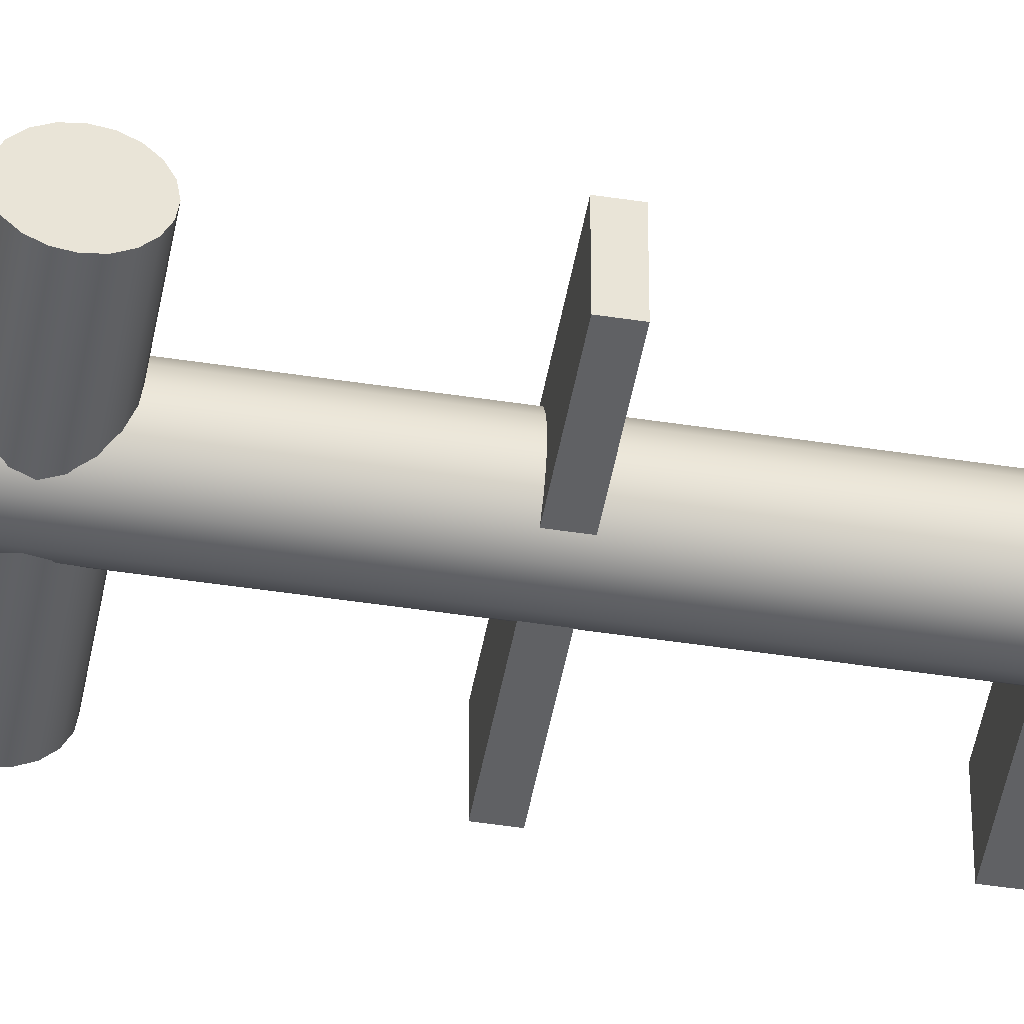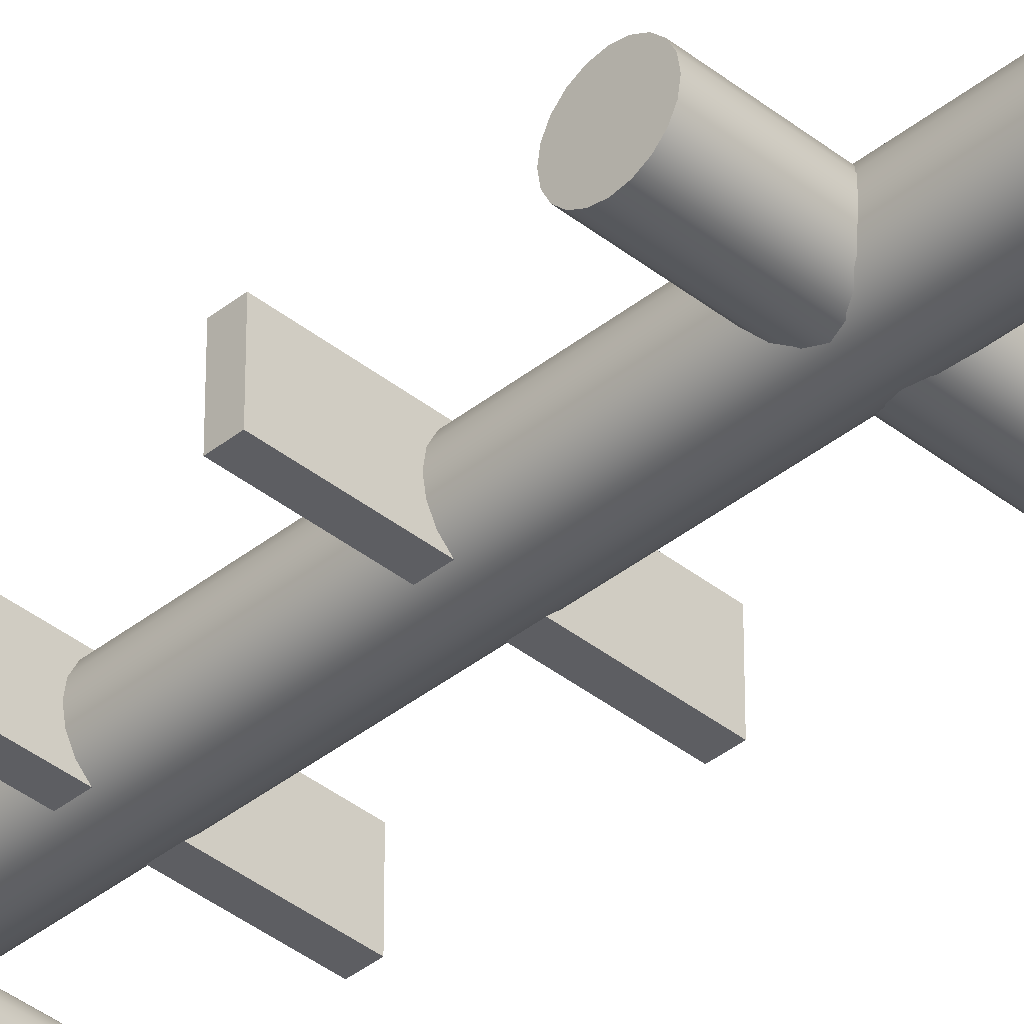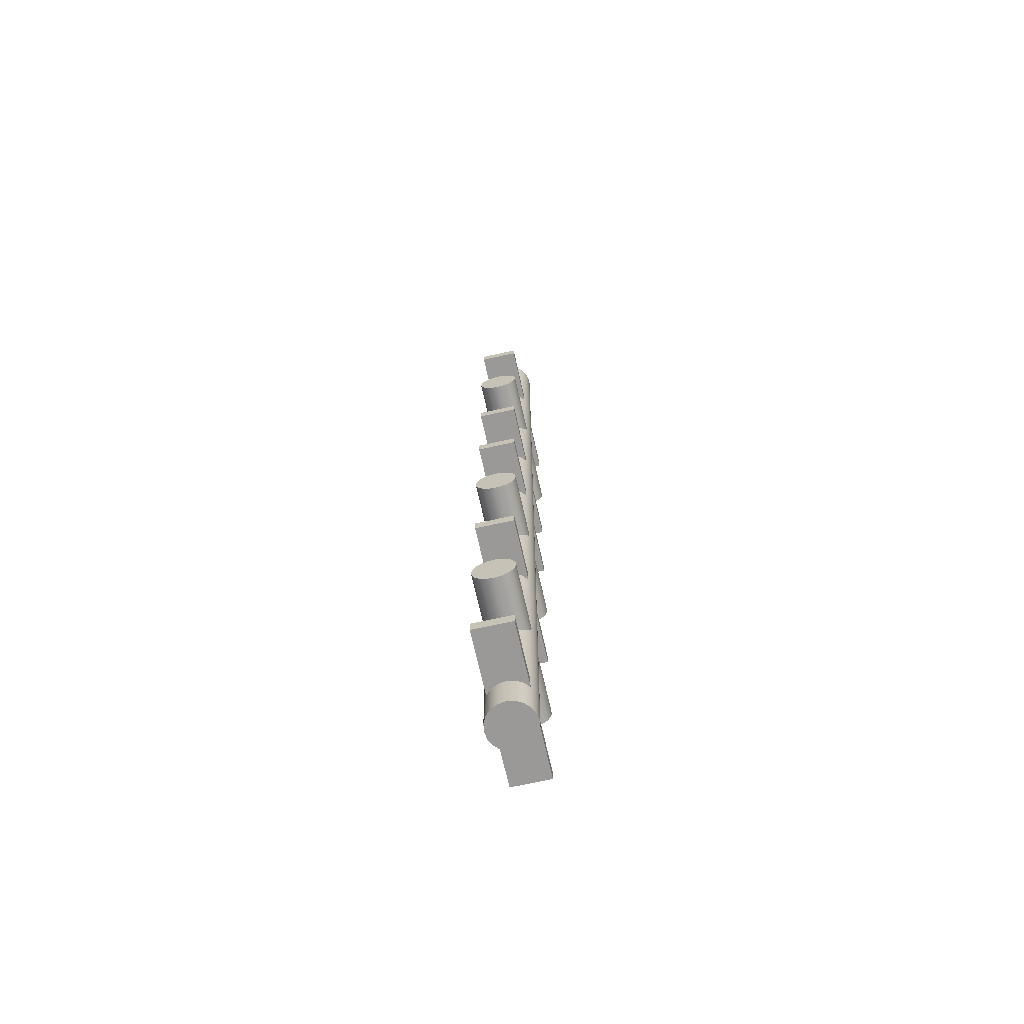
<metadata>
{"format":"obj","ext":"obj","renderer":"f3d","projection":"perspective","resolution":1024,"background":"white","views":[{"elev":-46.9,"azim":80.1,"up":"+Z"},{"elev":-38.9,"azim":-44.9,"up":"+Z"},{"elev":-68.9,"azim":102.5,"up":"+Y"}]}
</metadata>
<code>
g default
v 7.964 14.84 0.5
v 11.96 14.84 0.5
v 7.964 15.16 0.5
v 11.96 15.16 0.5
v 7.964 15.16 -0.5
v 11.96 15.16 -0.5
v 7.964 14.84 -0.5
v 11.96 14.84 -0.5
v 7.964 -6.163 0.5
v 11.96 -6.163 0.5
v 7.964 -5.837 0.5
v 11.96 -5.837 0.5
v 7.964 -5.837 -0.5
v 11.96 -5.837 -0.5
v 7.964 -6.163 -0.5
v 11.96 -6.163 -0.5
v 9.373 18 -0.1918
v 9.461 18 -0.3648
v 9.599 18 -0.5021
v 9.772 18 -0.5902
v 9.964 18 -0.6206
v 10.16 18 -0.5902
v 10.33 18 -0.5021
v 10.47 18 -0.3648
v 10.55 18 -0.1918
v 10.58 18 0
v 10.55 18 0.1918
v 10.47 18 0.3648
v 10.33 18 0.5021
v 10.16 18 0.5902
v 9.964 18 0.6206
v 9.772 18 0.5902
v 9.599 18 0.5021
v 9.461 18 0.3648
v 9.373 18 0.1918
v 9.343 18 0
v 9.372 -7.132 -0.1921
v 9.461 -7.132 -0.3654
v 9.598 -7.132 -0.5029
v 9.771 -7.132 -0.5912
v 9.964 -7.132 -0.6216
v 10.16 -7.132 -0.5912
v 10.33 -7.132 -0.5029
v 10.47 -7.132 -0.3654
v 10.55 -7.132 -0.1921
v 10.59 -7.132 0
v 10.55 -7.132 0.1921
v 10.47 -7.132 0.3654
v 10.33 -7.132 0.5029
v 10.16 -7.132 0.5912
v 9.964 -7.132 0.6216
v 9.771 -7.132 0.5912
v 9.598 -7.132 0.5029
v 9.461 -7.132 0.3654
v 9.372 -7.132 0.1921
v 9.342 -7.132 0
v 9.964 -7.132 0
v 11.96 12.52 -0.168
v 11.96 12.44 -0.3196
v 11.96 12.32 -0.4399
v 11.96 12.17 -0.5171
v 11.96 12 -0.5437
v 11.96 11.83 -0.5171
v 11.96 11.68 -0.4399
v 11.96 11.56 -0.3196
v 11.96 11.48 -0.168
v 11.96 11.46 0
v 11.96 11.48 0.168
v 11.96 11.56 0.3196
v 11.96 11.68 0.4399
v 11.96 11.83 0.5171
v 11.96 12 0.5437
v 11.96 12.17 0.5171
v 11.96 12.32 0.4399
v 11.96 12.44 0.3196
v 11.96 12.52 0.168
v 11.96 12.54 0
v 7.964 12.52 -0.168
v 7.964 12.44 -0.3196
v 7.964 12.32 -0.4399
v 7.964 12.17 -0.5171
v 7.964 12 -0.5437
v 7.964 11.83 -0.5171
v 7.964 11.68 -0.4399
v 7.964 11.56 -0.3196
v 7.964 11.48 -0.168
v 7.964 11.46 0
v 7.964 11.48 0.168
v 7.964 11.56 0.3196
v 7.964 11.68 0.4399
v 7.964 11.83 0.5171
v 7.964 12 0.5437
v 7.964 12.17 0.5171
v 7.964 12.32 0.4399
v 7.964 12.44 0.3196
v 7.964 12.52 0.168
v 7.964 12.54 0
v 11.96 12 0
v 7.964 12 0
v 11.96 -2.483 -0.168
v 11.96 -2.56 -0.3196
v 11.96 -2.68 -0.4399
v 11.96 -2.832 -0.5171
v 11.96 -3 -0.5437
v 11.96 -3.168 -0.5171
v 11.96 -3.32 -0.4399
v 11.96 -3.44 -0.3196
v 11.96 -3.517 -0.168
v 11.96 -3.544 0
v 11.96 -3.517 0.168
v 11.96 -3.44 0.3196
v 11.96 -3.32 0.4399
v 11.96 -3.168 0.5171
v 11.96 -3 0.5437
v 11.96 -2.832 0.5171
v 11.96 -2.68 0.4399
v 11.96 -2.56 0.3196
v 11.96 -2.483 0.168
v 11.96 -2.456 0
v 7.964 -2.483 -0.168
v 7.964 -2.56 -0.3196
v 7.964 -2.68 -0.4399
v 7.964 -2.832 -0.5171
v 7.964 -3 -0.5437
v 7.964 -3.168 -0.5171
v 7.964 -3.32 -0.4399
v 7.964 -3.44 -0.3196
v 7.964 -3.517 -0.168
v 7.964 -3.544 0
v 7.964 -3.517 0.168
v 7.964 -3.44 0.3196
v 7.964 -3.32 0.4399
v 7.964 -3.168 0.5171
v 7.964 -3 0.5437
v 7.964 -2.832 0.5171
v 7.964 -2.68 0.4399
v 7.964 -2.56 0.3196
v 7.964 -2.483 0.168
v 7.964 -2.456 0
v 11.96 -3 0
v 7.964 -3 0
v 7.964 -0.163 0.5
v 11.96 -0.163 0.5
v 7.964 0.163 0.5
v 11.96 0.163 0.5
v 7.964 0.163 -0.5
v 11.96 0.163 -0.5
v 7.964 -0.163 -0.5
v 11.96 -0.163 -0.5
v 11.96 3.517 -0.168
v 11.96 3.44 -0.3196
v 11.96 3.32 -0.4399
v 11.96 3.168 -0.5171
v 11.96 3 -0.5437
v 11.96 2.832 -0.5171
v 11.96 2.68 -0.4399
v 11.96 2.56 -0.3196
v 11.96 2.483 -0.168
v 11.96 2.456 0
v 11.96 2.483 0.168
v 11.96 2.56 0.3196
v 11.96 2.68 0.4399
v 11.96 2.832 0.5171
v 11.96 3 0.5437
v 11.96 3.168 0.5171
v 11.96 3.32 0.4399
v 11.96 3.44 0.3196
v 11.96 3.517 0.168
v 11.96 3.544 0
v 7.964 3.517 -0.168
v 7.964 3.44 -0.3196
v 7.964 3.32 -0.4399
v 7.964 3.168 -0.5171
v 7.964 3 -0.5437
v 7.964 2.832 -0.5171
v 7.964 2.68 -0.4399
v 7.964 2.56 -0.3196
v 7.964 2.483 -0.168
v 7.964 2.456 0
v 7.964 2.483 0.168
v 7.964 2.56 0.3196
v 7.964 2.68 0.4399
v 7.964 2.832 0.5171
v 7.964 3 0.5437
v 7.964 3.168 0.5171
v 7.964 3.32 0.4399
v 7.964 3.44 0.3196
v 7.964 3.517 0.168
v 7.964 3.544 0
v 11.96 3 0
v 7.964 3 0
v 7.964 8.837 0.5
v 11.96 8.837 0.5
v 7.964 9.163 0.5
v 11.96 9.163 0.5
v 7.964 9.163 -0.5
v 11.96 9.163 -0.5
v 7.964 8.837 -0.5
v 11.96 8.837 -0.5
v 7.964 5.837 0.5
v 11.96 5.837 0.5
v 7.964 6.163 0.5
v 11.96 6.163 0.5
v 7.964 6.163 -0.5
v 11.96 6.163 -0.5
v 7.964 5.837 -0.5
v 11.96 5.837 -0.5
v 10.55 18.1 -0.1891
v 10.46 18.1 -0.3597
v 10.32 18.1 -0.4951
v 10.15 18.1 -0.582
v 9.964 18.1 -0.6119
v 9.774 18.1 -0.582
v 9.604 18.1 -0.4951
v 9.468 18.1 -0.3597
v 9.382 18.1 -0.1891
v 9.352 18.1 0
v 9.382 18.1 0.1891
v 9.468 18.1 0.3597
v 9.604 18.1 0.4951
v 9.774 18.1 0.582
v 9.964 18.1 0.6119
v 10.15 18.1 0.582
v 10.32 18.1 0.4951
v 10.46 18.1 0.3597
v 10.55 18.1 0.1891
v 10.58 18.1 0
v 10.52 18.19 -0.1821
v 10.44 18.19 -0.3464
v 10.31 18.19 -0.4767
v 10.15 18.19 -0.5604
v 9.964 18.19 -0.5893
v 9.781 18.19 -0.5604
v 9.617 18.19 -0.4767
v 9.487 18.19 -0.3464
v 9.403 18.19 -0.1821
v 9.374 18.19 0
v 9.403 18.19 0.1821
v 9.487 18.19 0.3464
v 9.617 18.19 0.4767
v 9.781 18.19 0.5604
v 9.964 18.19 0.5893
v 10.15 18.19 0.5604
v 10.31 18.19 0.4767
v 10.44 18.19 0.3464
v 10.52 18.19 0.1821
v 10.55 18.19 0
v 10.49 18.28 -0.1706
v 10.41 18.28 -0.3245
v 10.29 18.28 -0.4466
v 10.13 18.28 -0.525
v 9.964 18.28 -0.552
v 9.793 18.28 -0.525
v 9.639 18.28 -0.4466
v 9.517 18.28 -0.3245
v 9.439 18.28 -0.1706
v 9.411 18.28 0
v 9.439 18.28 0.1706
v 9.517 18.28 0.3245
v 9.639 18.28 0.4466
v 9.793 18.28 0.525
v 9.964 18.28 0.552
v 10.13 18.28 0.525
v 10.29 18.28 0.4466
v 10.41 18.28 0.3245
v 10.49 18.28 0.1706
v 10.52 18.28 0
v 10.44 18.36 -0.1549
v 10.37 18.36 -0.2946
v 10.26 18.36 -0.4055
v 10.12 18.36 -0.4767
v 9.964 18.36 -0.5012
v 9.809 18.36 -0.4767
v 9.669 18.36 -0.4055
v 9.558 18.36 -0.2946
v 9.487 18.36 -0.1549
v 9.462 18.36 0
v 9.487 18.36 0.1549
v 9.558 18.36 0.2946
v 9.669 18.36 0.4055
v 9.809 18.36 0.4767
v 9.964 18.36 0.5012
v 10.12 18.36 0.4767
v 10.26 18.36 0.4055
v 10.37 18.36 0.2946
v 10.44 18.36 0.1549
v 10.46 18.36 0
v 10.38 18.44 -0.1354
v 10.32 18.44 -0.2575
v 10.22 18.44 -0.3544
v 10.1 18.44 -0.4167
v 9.964 18.44 -0.4381
v 9.828 18.44 -0.4167
v 9.706 18.44 -0.3544
v 9.609 18.44 -0.2575
v 9.547 18.44 -0.1354
v 9.525 18.44 0
v 9.547 18.44 0.1354
v 9.609 18.44 0.2575
v 9.706 18.44 0.3544
v 9.828 18.44 0.4167
v 9.964 18.44 0.4381
v 10.1 18.44 0.4167
v 10.22 18.44 0.3544
v 10.32 18.44 0.2575
v 10.38 18.44 0.1354
v 10.4 18.44 0
v 10.31 18.5 -0.1125
v 10.26 18.5 -0.2141
v 10.18 18.5 -0.2946
v 10.08 18.5 -0.3464
v 9.964 18.5 -0.3642
v 9.851 18.5 -0.3464
v 9.749 18.5 -0.2946
v 9.669 18.5 -0.2141
v 9.617 18.5 -0.1125
v 9.599 18.5 0
v 9.617 18.5 0.1125
v 9.669 18.5 0.2141
v 9.749 18.5 0.2946
v 9.851 18.5 0.3464
v 9.964 18.5 0.3642
v 10.08 18.5 0.3464
v 10.18 18.5 0.2946
v 10.26 18.5 0.2141
v 10.31 18.5 0.1125
v 10.33 18.5 0
v 10.23 18.55 -0.08692
v 10.19 18.55 -0.1653
v 10.13 18.55 -0.2276
v 10.05 18.55 -0.2675
v 9.964 18.55 -0.2813
v 9.877 18.55 -0.2675
v 9.798 18.55 -0.2276
v 9.736 18.55 -0.1653
v 9.696 18.55 -0.08692
v 9.682 18.55 0
v 9.696 18.55 0.08692
v 9.736 18.55 0.1653
v 9.798 18.55 0.2276
v 9.877 18.55 0.2675
v 9.964 18.55 0.2813
v 10.05 18.55 0.2675
v 10.13 18.55 0.2276
v 10.19 18.55 0.1653
v 10.23 18.55 0.08692
v 10.24 18.55 0
v 10.15 18.59 -0.05916
v 10.12 18.59 -0.1125
v 10.08 18.59 -0.1549
v 10.02 18.59 -0.1821
v 9.964 18.59 -0.1915
v 9.904 18.59 -0.1821
v 9.851 18.59 -0.1549
v 9.809 18.59 -0.1125
v 9.781 18.59 -0.05916
v 9.772 18.59 0
v 9.781 18.59 0.05916
v 9.809 18.59 0.1125
v 9.851 18.59 0.1549
v 9.904 18.59 0.1821
v 9.964 18.59 0.1915
v 10.02 18.59 0.1821
v 10.08 18.59 0.1549
v 10.12 18.59 0.1125
v 10.15 18.59 0.05916
v 10.16 18.59 0
v 10.06 18.61 -0.02995
v 10.04 18.61 -0.05697
v 10.02 18.61 -0.07841
v 9.993 18.61 -0.09218
v 9.964 18.61 -0.09692
v 9.934 18.61 -0.09218
v 9.907 18.61 -0.07841
v 9.885 18.61 -0.05697
v 9.871 18.61 -0.02995
v 9.867 18.61 0
v 9.871 18.61 0.02995
v 9.885 18.61 0.05697
v 9.907 18.61 0.07841
v 9.934 18.61 0.09218
v 9.964 18.61 0.09692
v 9.993 18.61 0.09218
v 10.02 18.61 0.07841
v 10.04 18.61 0.05697
v 10.06 18.61 0.02995
v 10.06 18.61 0
v 9.964 18.62 0
g Corner_Railing
f 1 2 4 3
f 3 4 6 5
f 5 6 8 7
f 7 8 2 1
f 2 8 6 4
f 7 1 3 5
f 9 10 12 11
f 11 12 14 13
f 13 14 16 15
f 15 16 10 9
f 10 16 14 12
f 15 9 11 13
f 17 18 38 37
f 18 19 39 38
f 19 20 40 39
f 20 21 41 40
f 21 22 42 41
f 22 23 43 42
f 23 24 44 43
f 24 25 45 44
f 25 26 46 45
f 26 27 47 46
f 27 28 48 47
f 28 29 49 48
f 29 30 50 49
f 30 31 51 50
f 31 32 52 51
f 32 33 53 52
f 33 34 54 53
f 34 35 55 54
f 35 36 56 55
f 36 17 37 56
f 37 38 57
f 38 39 57
f 39 40 57
f 40 41 57
f 41 42 57
f 42 43 57
f 43 44 57
f 44 45 57
f 45 46 57
f 46 47 57
f 47 48 57
f 48 49 57
f 49 50 57
f 50 51 57
f 51 52 57
f 52 53 57
f 53 54 57
f 54 55 57
f 55 56 57
f 56 37 57
f 58 59 79 78
f 59 60 80 79
f 60 61 81 80
f 61 62 82 81
f 62 63 83 82
f 63 64 84 83
f 64 65 85 84
f 65 66 86 85
f 66 67 87 86
f 67 68 88 87
f 68 69 89 88
f 69 70 90 89
f 70 71 91 90
f 71 72 92 91
f 72 73 93 92
f 73 74 94 93
f 74 75 95 94
f 75 76 96 95
f 76 77 97 96
f 77 58 78 97
f 59 58 98
f 60 59 98
f 61 60 98
f 62 61 98
f 63 62 98
f 64 63 98
f 65 64 98
f 66 65 98
f 67 66 98
f 68 67 98
f 69 68 98
f 70 69 98
f 71 70 98
f 72 71 98
f 73 72 98
f 74 73 98
f 75 74 98
f 76 75 98
f 77 76 98
f 58 77 98
f 78 79 99
f 79 80 99
f 80 81 99
f 81 82 99
f 82 83 99
f 83 84 99
f 84 85 99
f 85 86 99
f 86 87 99
f 87 88 99
f 88 89 99
f 89 90 99
f 90 91 99
f 91 92 99
f 92 93 99
f 93 94 99
f 94 95 99
f 95 96 99
f 96 97 99
f 97 78 99
f 100 101 121 120
f 101 102 122 121
f 102 103 123 122
f 103 104 124 123
f 104 105 125 124
f 105 106 126 125
f 106 107 127 126
f 107 108 128 127
f 108 109 129 128
f 109 110 130 129
f 110 111 131 130
f 111 112 132 131
f 112 113 133 132
f 113 114 134 133
f 114 115 135 134
f 115 116 136 135
f 116 117 137 136
f 117 118 138 137
f 118 119 139 138
f 119 100 120 139
f 101 100 140
f 102 101 140
f 103 102 140
f 104 103 140
f 105 104 140
f 106 105 140
f 107 106 140
f 108 107 140
f 109 108 140
f 110 109 140
f 111 110 140
f 112 111 140
f 113 112 140
f 114 113 140
f 115 114 140
f 116 115 140
f 117 116 140
f 118 117 140
f 119 118 140
f 100 119 140
f 120 121 141
f 121 122 141
f 122 123 141
f 123 124 141
f 124 125 141
f 125 126 141
f 126 127 141
f 127 128 141
f 128 129 141
f 129 130 141
f 130 131 141
f 131 132 141
f 132 133 141
f 133 134 141
f 134 135 141
f 135 136 141
f 136 137 141
f 137 138 141
f 138 139 141
f 139 120 141
f 142 143 145 144
f 144 145 147 146
f 146 147 149 148
f 148 149 143 142
f 143 149 147 145
f 148 142 144 146
f 150 151 171 170
f 151 152 172 171
f 152 153 173 172
f 153 154 174 173
f 154 155 175 174
f 155 156 176 175
f 156 157 177 176
f 157 158 178 177
f 158 159 179 178
f 159 160 180 179
f 160 161 181 180
f 161 162 182 181
f 162 163 183 182
f 163 164 184 183
f 164 165 185 184
f 165 166 186 185
f 166 167 187 186
f 167 168 188 187
f 168 169 189 188
f 169 150 170 189
f 151 150 190
f 152 151 190
f 153 152 190
f 154 153 190
f 155 154 190
f 156 155 190
f 157 156 190
f 158 157 190
f 159 158 190
f 160 159 190
f 161 160 190
f 162 161 190
f 163 162 190
f 164 163 190
f 165 164 190
f 166 165 190
f 167 166 190
f 168 167 190
f 169 168 190
f 150 169 190
f 170 171 191
f 171 172 191
f 172 173 191
f 173 174 191
f 174 175 191
f 175 176 191
f 176 177 191
f 177 178 191
f 178 179 191
f 179 180 191
f 180 181 191
f 181 182 191
f 182 183 191
f 183 184 191
f 184 185 191
f 185 186 191
f 186 187 191
f 187 188 191
f 188 189 191
f 189 170 191
f 192 193 195 194
f 194 195 197 196
f 196 197 199 198
f 198 199 193 192
f 193 199 197 195
f 198 192 194 196
f 200 201 203 202
f 202 203 205 204
f 204 205 207 206
f 206 207 201 200
f 201 207 205 203
f 206 200 202 204
f 25 24 209 208
f 24 23 210 209
f 23 22 211 210
f 22 21 212 211
f 21 20 213 212
f 20 19 214 213
f 19 18 215 214
f 18 17 216 215
f 17 36 217 216
f 36 35 218 217
f 35 34 219 218
f 34 33 220 219
f 33 32 221 220
f 32 31 222 221
f 31 30 223 222
f 30 29 224 223
f 29 28 225 224
f 28 27 226 225
f 27 26 227 226
f 26 25 208 227
f 208 209 229 228
f 209 210 230 229
f 210 211 231 230
f 211 212 232 231
f 212 213 233 232
f 213 214 234 233
f 214 215 235 234
f 215 216 236 235
f 216 217 237 236
f 217 218 238 237
f 218 219 239 238
f 219 220 240 239
f 220 221 241 240
f 221 222 242 241
f 222 223 243 242
f 223 224 244 243
f 224 225 245 244
f 225 226 246 245
f 226 227 247 246
f 227 208 228 247
f 228 229 249 248
f 229 230 250 249
f 230 231 251 250
f 231 232 252 251
f 232 233 253 252
f 233 234 254 253
f 234 235 255 254
f 235 236 256 255
f 236 237 257 256
f 237 238 258 257
f 238 239 259 258
f 239 240 260 259
f 240 241 261 260
f 241 242 262 261
f 242 243 263 262
f 243 244 264 263
f 244 245 265 264
f 245 246 266 265
f 246 247 267 266
f 247 228 248 267
f 248 249 269 268
f 249 250 270 269
f 250 251 271 270
f 251 252 272 271
f 252 253 273 272
f 253 254 274 273
f 254 255 275 274
f 255 256 276 275
f 256 257 277 276
f 257 258 278 277
f 258 259 279 278
f 259 260 280 279
f 260 261 281 280
f 261 262 282 281
f 262 263 283 282
f 263 264 284 283
f 264 265 285 284
f 265 266 286 285
f 266 267 287 286
f 267 248 268 287
f 268 269 289 288
f 269 270 290 289
f 270 271 291 290
f 271 272 292 291
f 272 273 293 292
f 273 274 294 293
f 274 275 295 294
f 275 276 296 295
f 276 277 297 296
f 277 278 298 297
f 278 279 299 298
f 279 280 300 299
f 280 281 301 300
f 281 282 302 301
f 282 283 303 302
f 283 284 304 303
f 284 285 305 304
f 285 286 306 305
f 286 287 307 306
f 287 268 288 307
f 288 289 309 308
f 289 290 310 309
f 290 291 311 310
f 291 292 312 311
f 292 293 313 312
f 293 294 314 313
f 294 295 315 314
f 295 296 316 315
f 296 297 317 316
f 297 298 318 317
f 298 299 319 318
f 299 300 320 319
f 300 301 321 320
f 301 302 322 321
f 302 303 323 322
f 303 304 324 323
f 304 305 325 324
f 305 306 326 325
f 306 307 327 326
f 307 288 308 327
f 308 309 329 328
f 309 310 330 329
f 310 311 331 330
f 311 312 332 331
f 312 313 333 332
f 313 314 334 333
f 314 315 335 334
f 315 316 336 335
f 316 317 337 336
f 317 318 338 337
f 318 319 339 338
f 319 320 340 339
f 320 321 341 340
f 321 322 342 341
f 322 323 343 342
f 323 324 344 343
f 324 325 345 344
f 325 326 346 345
f 326 327 347 346
f 327 308 328 347
f 328 329 349 348
f 329 330 350 349
f 330 331 351 350
f 331 332 352 351
f 332 333 353 352
f 333 334 354 353
f 334 335 355 354
f 335 336 356 355
f 336 337 357 356
f 337 338 358 357
f 338 339 359 358
f 339 340 360 359
f 340 341 361 360
f 341 342 362 361
f 342 343 363 362
f 343 344 364 363
f 344 345 365 364
f 345 346 366 365
f 346 347 367 366
f 347 328 348 367
f 348 349 369 368
f 349 350 370 369
f 350 351 371 370
f 351 352 372 371
f 352 353 373 372
f 353 354 374 373
f 354 355 375 374
f 355 356 376 375
f 356 357 377 376
f 357 358 378 377
f 358 359 379 378
f 359 360 380 379
f 360 361 381 380
f 361 362 382 381
f 362 363 383 382
f 363 364 384 383
f 364 365 385 384
f 365 366 386 385
f 366 367 387 386
f 367 348 368 387
f 368 369 388
f 369 370 388
f 370 371 388
f 371 372 388
f 372 373 388
f 373 374 388
f 374 375 388
f 375 376 388
f 376 377 388
f 377 378 388
f 378 379 388
f 379 380 388
f 380 381 388
f 381 382 388
f 382 383 388
f 383 384 388
f 384 385 388
f 385 386 388
f 386 387 388
f 387 368 388

</code>
